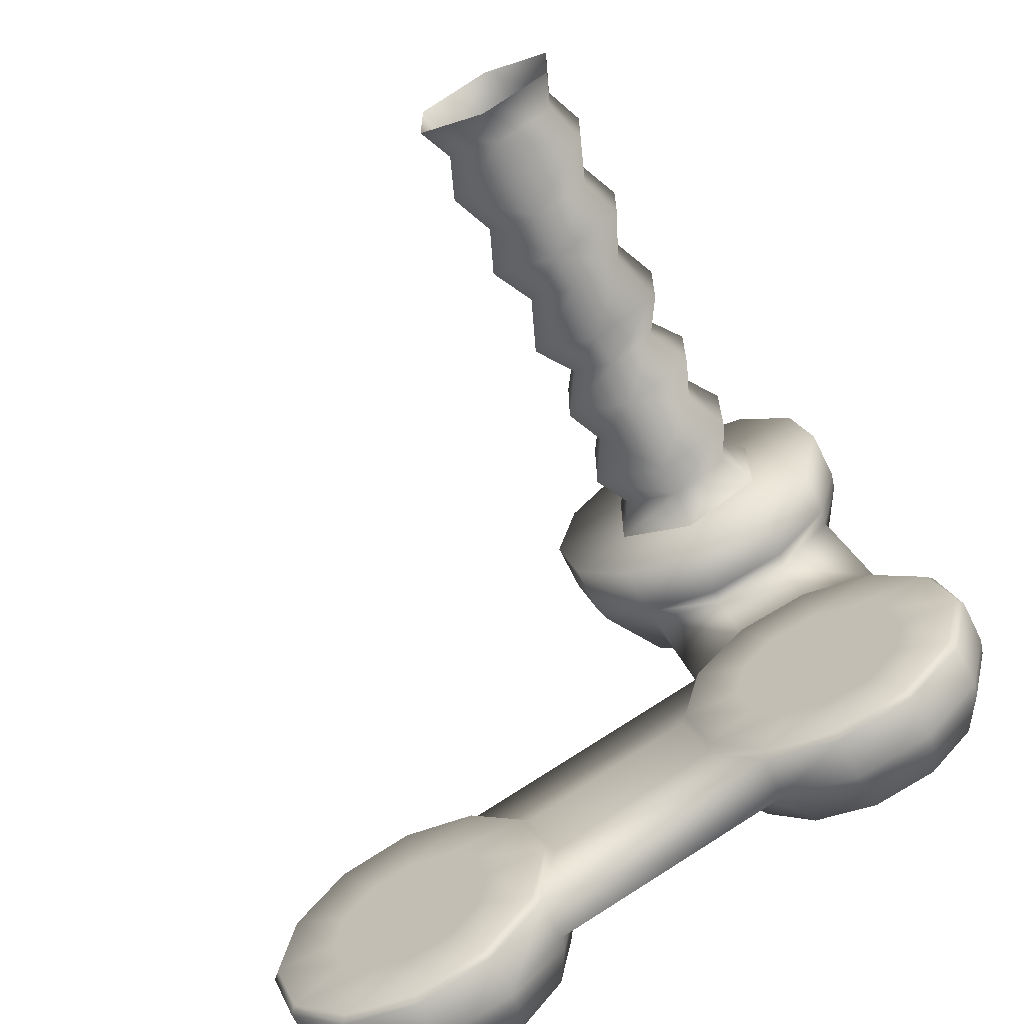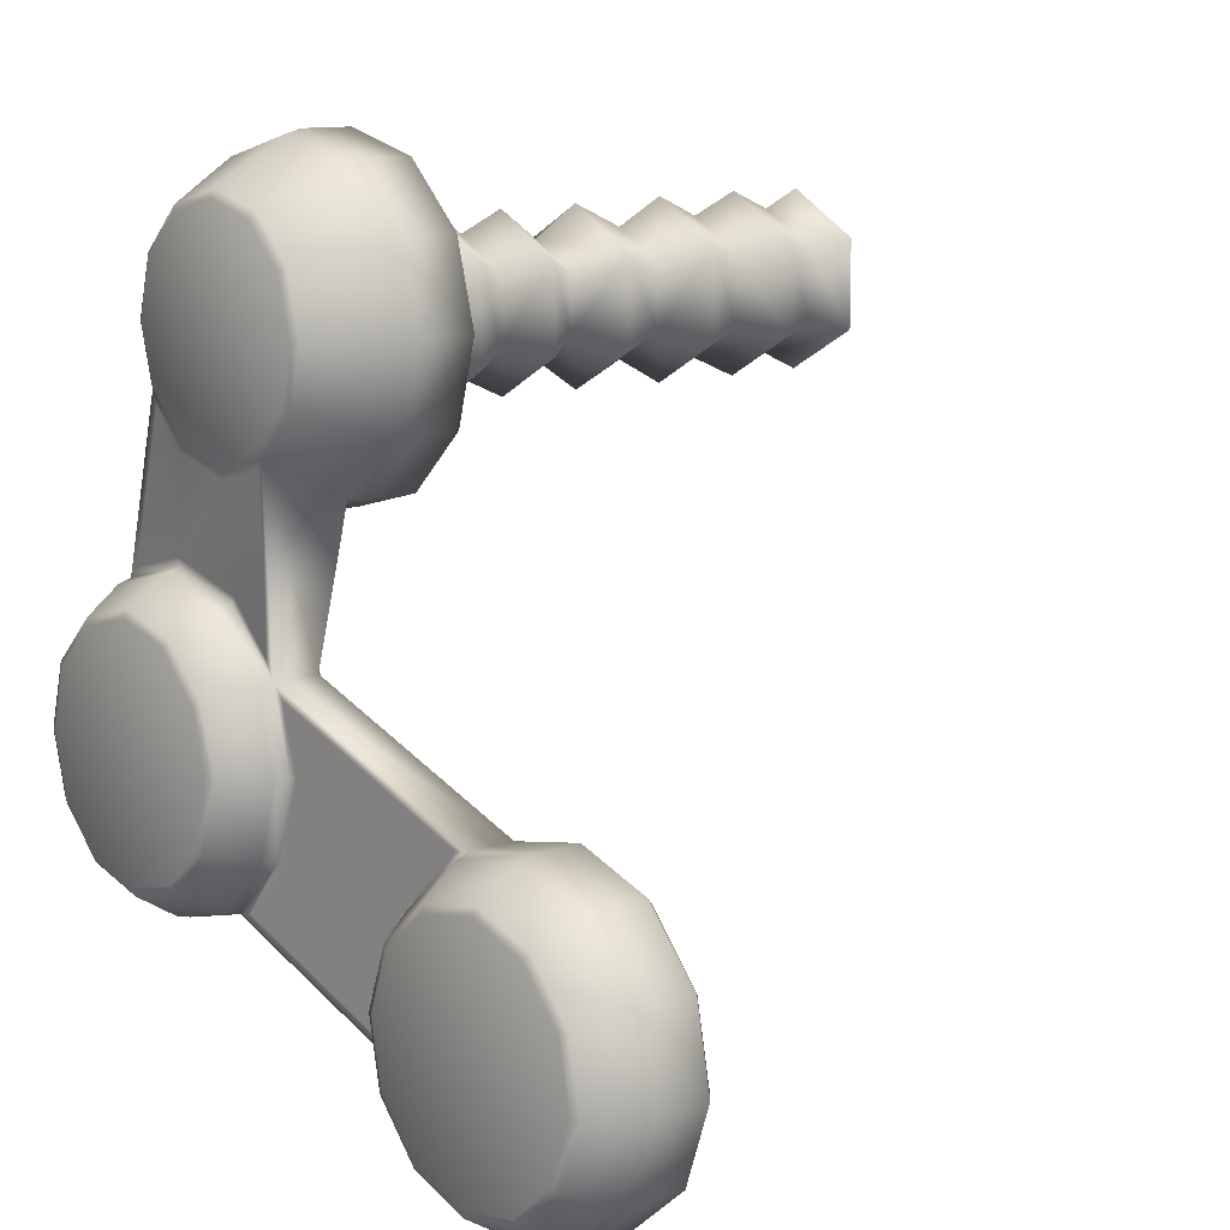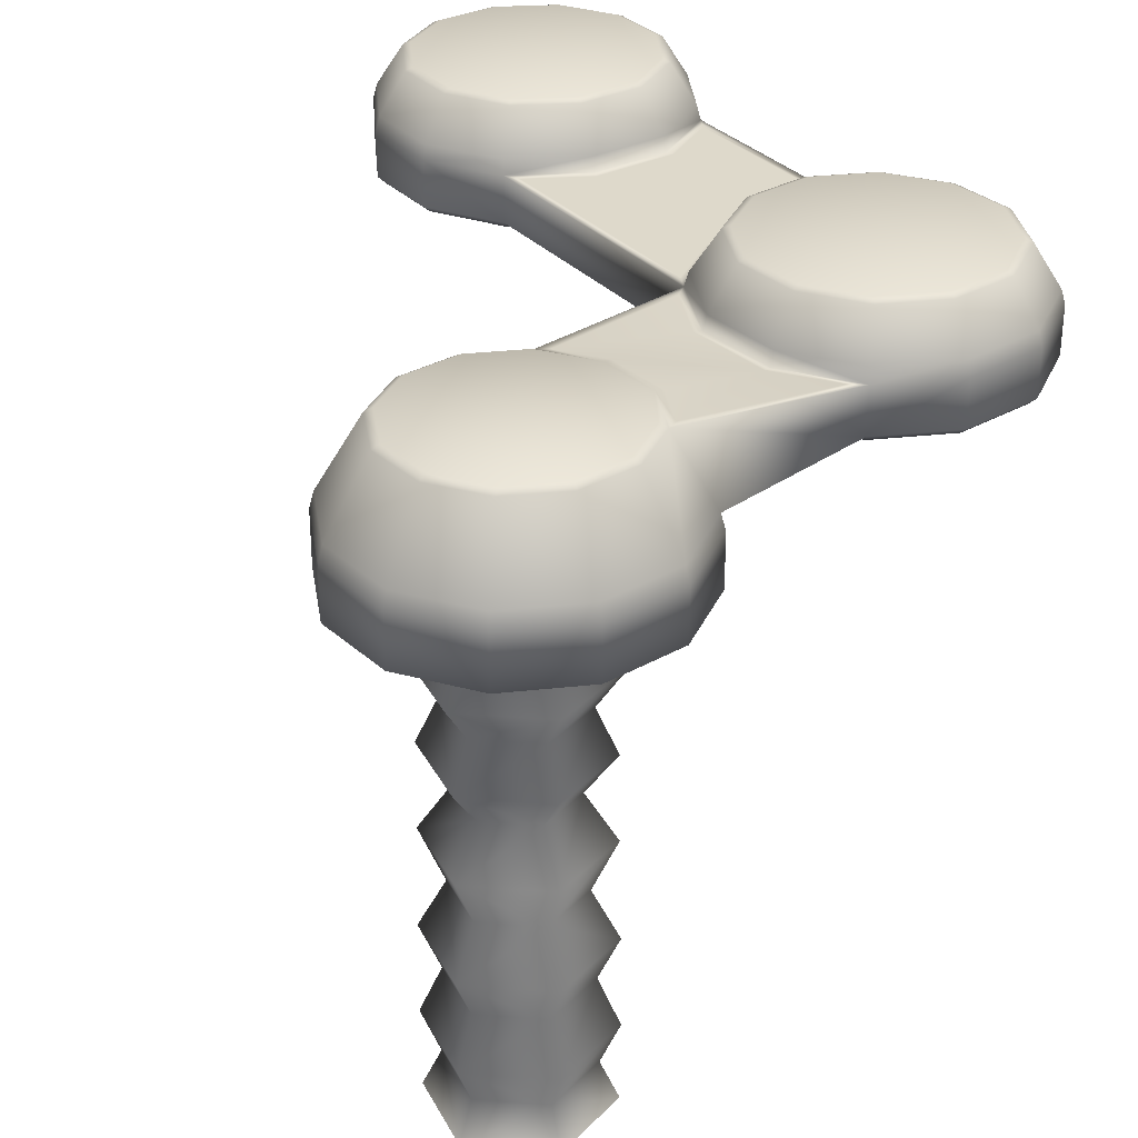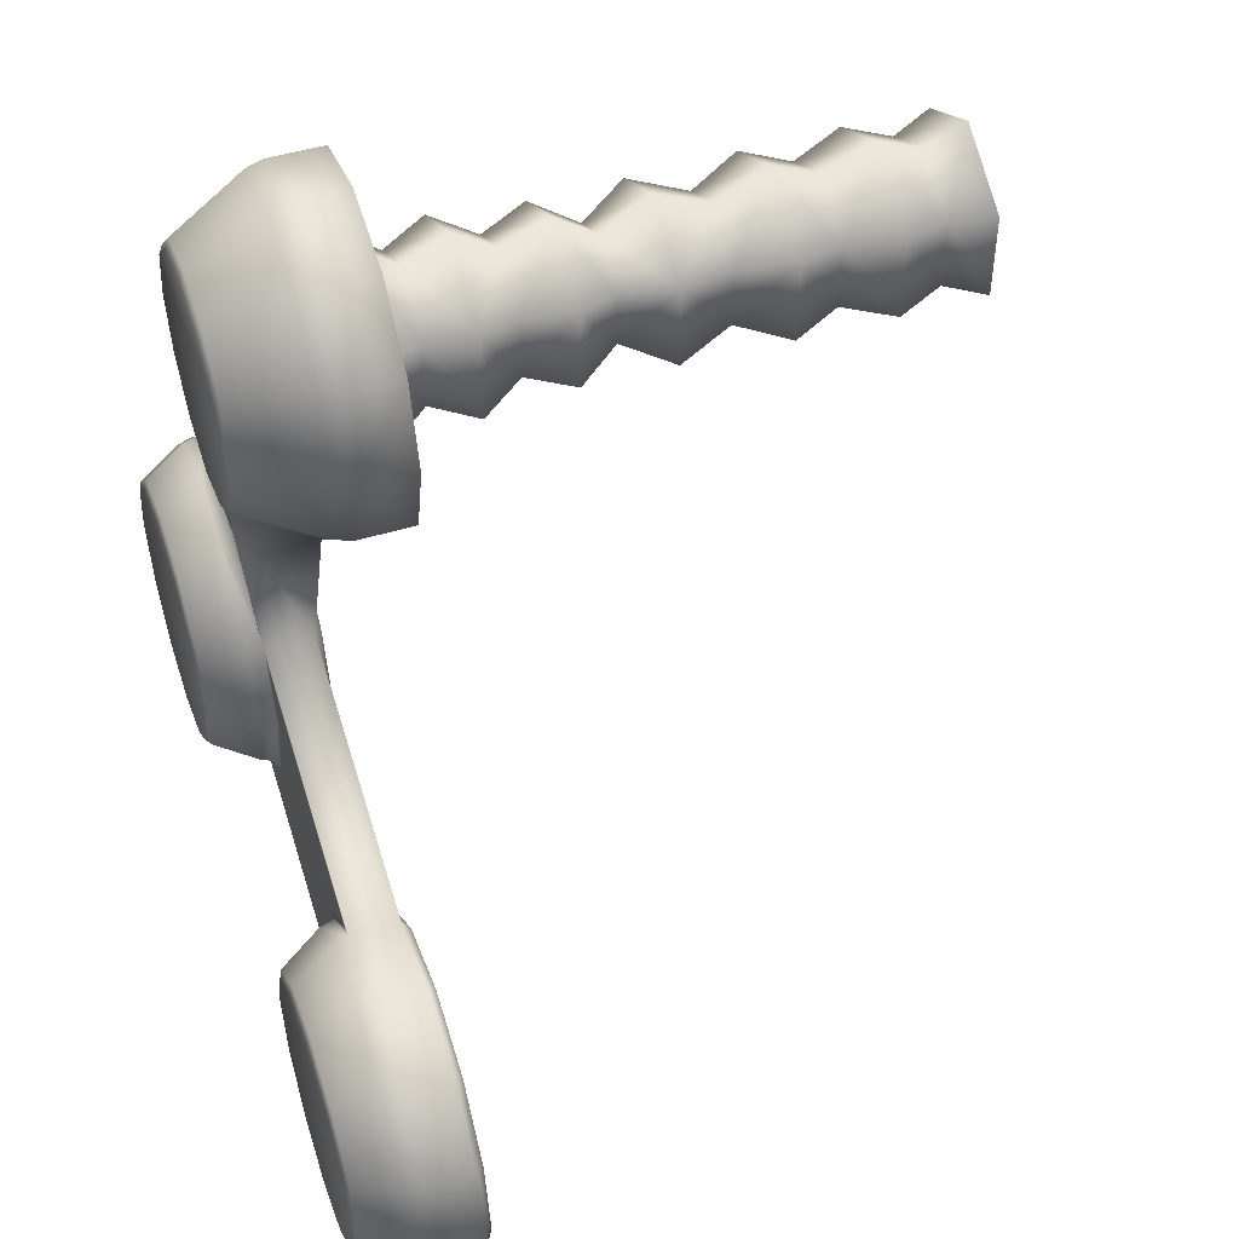
<metadata>
{"format":"obj","ext":"obj","renderer":"f3d","projection":"perspective","resolution":1024,"background":"white","views":[{"elev":-65.8,"azim":-153.9,"up":"+Y"},{"elev":11.6,"azim":48.6,"up":"+Y"},{"elev":31.7,"azim":-143.8,"up":"+Z"},{"elev":48.5,"azim":71.3,"up":"+Y"}]}
</metadata>
<code>
o BossArm_Collision_BossArm.001
v 217.2 -118.1 807.9
v -0.5049 193.9 -507.2
v 160.9 100.8 -507.2
v -205.1 125.7 -391
v -0.5049 243.8 -391
v -205.1 -110.6 -391
v -0.5049 -228.7 -391
v 204.1 -110.6 -391
v 204.1 125.7 -391
v -156 97.37 -257.1
v -0.5049 187.2 -257.1
v -156 -82.23 -257.1
v -0.5049 -172 -257.1
v 155 -82.23 -257.1
v 155 97.37 -257.1
v -203.1 124.5 -137
v -0.5049 241.5 -137
v -203.1 -109.4 -137
v -0.5049 -226.4 -137
v 202.1 -109.4 -137
v 202.1 124.5 -137
v -142.8 89.71 -3.508
v -0.5049 171.8 -3.508
v -142.8 -74.57 -3.508
v -0.5049 -156.7 -3.508
v 141.8 -74.57 -3.508
v 141.8 89.71 -3.508
v -198.2 121.7 139.6
v -0.5049 235.8 139.6
v -198.2 -106.5 139.6
v -0.5049 -220.7 139.6
v 197.1 -106.5 139.6
v 197.1 121.7 139.6
v -127.1 80.66 263.8
v -0.5049 153.8 263.8
v -127.1 -65.52 263.8
v -0.5049 -138.6 263.8
v 126.1 -65.52 263.8
v 126.1 80.66 263.8
v -196.1 120.5 372.8
v -0.5049 233.5 372.8
v -196.1 -105.4 372.8
v -0.5049 -218.3 372.8
v 195.1 -105.4 372.8
v 195.1 120.5 372.8
v -149.1 93.35 494.7
v -0.5049 179.1 494.7
v -149.1 -78.21 494.7
v -0.5049 -164 494.7
v 148.1 -78.21 494.7
v 148.1 93.35 494.7
v -212.9 130.2 604
v -0.5049 252.8 604
v -212.9 -115.1 604
v -0.5049 -237.7 604
v 211.9 -115.1 604
v 211.9 130.2 604
v -161.5 100.5 720.5
v -0.5049 193.5 720.5
v -161.5 -85.4 720.5
v -0.5049 -178.4 720.5
v 160.5 -85.4 720.5
v 160.5 100.5 720.5
v -0.5049 242.3 -613.7
v -203.8 -109.8 -613.7
v 202.8 -109.8 -613.7
v -203.8 124.9 -613.7
v -0.5049 -227.2 -613.7
v 202.8 124.9 -613.7
v -161.9 100.8 -507.2
v -161.9 -85.61 -507.2
v -0.5049 -178.8 -507.2
v 160.9 -85.61 -507.2
v 139.4 -1224 1143
v 100.5 -737.5 1147
v -218.2 133.3 807.9
v -218.2 -118.1 807.9
v 217.2 133.3 807.9
v -157.1 272.1 1188
v 272.1 -157.1 1188
v 314.2 0 1188
v 0.000122 425.7 994.6
v 0.000122 437.6 950.3
v -218.8 379 950.3
v -212.9 368.7 994.6
v -379 218.8 950.3
v -368.7 212.9 994.6
v -437.6 0.000244 950.3
v -425.7 0.000244 994.6
v -379 -218.8 950.3
v -368.7 -212.9 994.6
v -218.8 -379 950.3
v 0 -437.6 950.3
v 0 -425.7 994.6
v 218.8 -379 950.3
v 379 -218.8 950.3
v 368.7 -212.9 994.6
v 437.6 0 950.3
v 425.7 0 994.6
v 379 218.8 950.3
v 368.7 212.9 994.6
v 218.8 379 950.3
v 212.9 368.7 994.6
v 0.000122 437.6 808
v 4.1e-05 0.000102 808
v -218.8 379 808
v -379 218.8 808
v -437.6 0.000244 808
v -379 -218.8 808
v -218.8 -379 808
v 0 -437.6 808
v 218.8 -379 808
v 379 -218.8 808
v 437.6 0 808
v 379 218.8 808
v 218.8 379 808
v -422.1 -700.8 1292
v -422.1 -1297 1292
v -548.1 -826.9 1292
v -249.8 -1344 1292
v 48.45 -826.9 1292
v -77.63 -700.8 1292
v -249.8 -583.8 1181
v -457.5 -639.5 1181
v -609.5 -791.5 1181
v -618.5 -786.2 1143
v -665.1 -999.1 1181
v -675.6 -999.1 1143
v -609.5 -1207 1181
v -618.5 -1212 1143
v -457.5 -1359 1181
v -462.7 -1368 1143
v -249.8 -1414 1181
v -249.8 -1425 1143
v -42.22 -1359 1181
v 109.8 -1207 1181
v 165.4 -999.1 1181
v 199.7 -999.1 1143
v 109.8 -791.5 1181
v -42.22 -639.5 1181
v -452.8 -647.6 998
v -249.8 -593.3 998
v -618.5 -786.2 1017
v -601.3 -796.2 998
v -675.6 -999.1 1017
v -655.7 -999.1 998
v -618.5 -1212 1017
v -601.3 -1202 998
v -462.7 -1368 1017
v -452.8 -1351 998
v -249.8 -1425 1017
v -249.8 -1405 998
v -36.99 -1368 1017
v -46.94 -1351 998
v 118.8 -1212 1017
v 101.6 -1202 998
v 175.9 -999.1 1017
v 156 -999.1 998
v 101.6 -796.2 998
v -36.99 -630.4 1017
v -46.94 -647.6 998
v -272.1 -157.1 1188
v -157.1 -272.1 1188
v -212.9 -368.7 994.6
v 212.9 -368.7 994.6
v -249.8 -573.4 1143
v -462.7 -630.4 1143
v -36.99 -630.4 1143
v -462.7 -630.4 1017
v -249.8 -573.4 1017
v 118.8 -786.2 1017
v 0.01794 -336.6 1185
v 133.1 -300.9 1184
v 157.1 272.1 1188
v -0.5049 259 807.9
v -0.5049 -243.8 807.9
v 660.6 -1391 1292
v 980.7 -1758 1292
v 1156 -1724 1292
v 718.4 -1222 1292
v 694.9 -1566 1292
v 1290 -1607 1292
v 659.6 -1183 1181
v 589.9 -1386 1181
v 631.3 -1597 1181
v 772.5 -1759 1181
v 766.7 -1768 1143
v 975.8 -1829 1181
v 975.1 -1839 1143
v 1187 -1787 1181
v 1191 -1797 1143
v 1349 -1646 1181
v 1357 -1652 1143
v 1419 -1443 1181
v 1429 -1443 1143
v 1377 -1232 1181
v 1387 -1227 1143
v 1236 -1070 1181
v 1242 -1061 1143
v 1033 -1000 1181
v 821.7 -1041 1181
v 599.4 -1387 998
v 667.5 -1188 998
v 621.9 -1602 1017
v 639.7 -1593 998
v 766.7 -1768 1017
v 777.8 -1751 998
v 975.1 -1839 1017
v 976.5 -1819 998
v 1191 -1797 1017
v 1183 -1779 998
v 1357 -1652 1017
v 1341 -1641 998
v 1429 -1443 1017
v 1409 -1442 998
v 1387 -1227 1017
v 1369 -1236 998
v 1242 -1061 1017
v 1231 -1078 998
v 1032 -1009 998
v 817.1 -1032 1017
v 825.8 -1050 998
v 555.8 -1384 1143
v 1033 -989.6 1143
v 579.5 -1385 1017
v 651 -1177 1017
v 1033 -989.6 1017
v 118.8 -1212 1143
v -36.99 -1368 1143
v 175.9 -999.1 1143
v 118.8 -786.2 1143
v 579.5 -1385 1143
v 651 -1177 1143
v 817.1 -1032 1143
v 621.9 -1602 1143
v 4.999 -1358 1143
v 152.3 -822.4 1143
v 591.6 -1566 1143
v -426.2 -598.3 1147
v -249.9 -550.9 1145
v -25.76 -611 1145
v 272.1 157.1 1188
v -411.5 -719 1300
v -249.8 -675.7 1300
v -529.9 -837.4 1300
v -573.2 -999.1 1300
v -529.9 -1161 1300
v -411.5 -1279 1300
v -249.8 -1322 1300
v -88.16 -1279 1300
v 30.2 -1161 1300
v 73.52 -999.1 1300
v 30.2 -837.4 1300
v -88.16 -719 1300
v -249.8 -999.1 1300
v -594.3 -999.1 1292
v -548.1 -1171 1292
v -77.63 -1297 1292
v 48.45 -1171 1292
v 94.6 -999.1 1292
v -249.8 -654.6 1292
v -264.1 -195.6 1184
v -168.3 -291.5 1185
v 0.000122 314.2 1188
v -272.1 157.1 1188
v -314.2 0 1188
v 0 -314.2 1188
v 157.1 -272.1 1188
v -146.6 253.9 1200
v 0.000122 293.2 1200
v -253.9 146.6 1200
v -293.2 0 1200
v -253.9 -146.6 1200
v -146.6 -253.9 1200
v 0 -293.2 1200
v 146.6 -253.9 1200
v 253.9 -146.6 1200
v 293.2 0 1200
v 253.9 146.6 1200
v 146.6 253.9 1200
v 6.1e-05 2e-05 1200
v 681.6 -1392 1300
v 735.9 -1234 1300
v 713.8 -1557 1300
v 823.8 -1683 1300
v 982.1 -1737 1300
v 1146 -1705 1300
v 1273 -1595 1300
v 1327 -1436 1300
v 1295 -1272 1300
v 1185 -1146 1300
v 1026 -1092 1300
v 862.1 -1124 1300
v 812 -1700 1292
v 1348 -1438 1292
v 1004 -1414 1300
v 1314 -1263 1292
v 1196 -1129 1292
v 1028 -1071 1292
v 852.8 -1105 1292
v 631.2 -1164 1143
v 772.3 -1041 1143
v 771.2 -1398 998
v 810.4 -1284 998
v 794.4 -1517 998
v 873.9 -1608 998
v 988.3 -1647 998
v 1107 -1624 998
v 1198 -1545 998
v 1237 -1430 998
v 1214 -1312 998
v 1135 -1221 998
v 1020 -1181 998
v 901.5 -1205 998
v 1004 -1414 998
v -374.3 -783.5 998
v -249.8 -750.2 998
v -465.4 -874.6 998
v -498.8 -999.1 998
v -465.4 -1124 998
v -374.3 -1215 998
v -249.8 -1248 998
v -125.4 -1215 998
v -34.29 -1124 998
v -0.941 -999.1 998
v -34.29 -874.6 998
v -125.4 -783.5 998
v -249.8 -999.1 998
f 70 5 2
f 13 6 7
f 43 48 42
f 8 72 73
f 72 6 71
f 5 3 2
f 6 70 71
f 19 12 13
f 12 4 6
f 5 15 9
f 8 13 7
f 10 5 4
f 9 73 3
f 22 17 16
f 10 17 11
f 3 66 69
f 21 14 15
f 17 15 11
f 14 19 13
f 32 25 26
f 26 19 20
f 19 24 18
f 21 26 20
f 33 38 32
f 17 27 21
f 35 33 29
f 30 22 24
f 33 26 27
f 22 29 23
f 12 16 10
f 31 24 25
f 45 38 39
f 47 57 51
f 38 31 32
f 36 28 30
f 37 30 31
f 34 29 28
f 48 40 42
f 43 36 37
f 77 58 60
f 36 40 34
f 34 41 35
f 41 39 35
f 54 46 48
f 50 43 44
f 41 51 45
f 45 50 44
f 46 41 40
f 23 33 27
f 55 48 49
f 52 47 46
f 50 55 49
f 44 37 38
f 57 50 51
f 63 56 57
f 61 54 55
f 58 53 52
f 54 58 52
f 18 22 16
f 56 61 55
f 175 63 59
f 1 61 62
f 58 175 59
f 176 60 61
f 78 62 63
f 66 72 68
f 70 64 67
f 68 71 65
f 65 70 67
f 64 3 69
f 59 57 53
f 15 8 9
f 70 4 5
f 13 12 6
f 43 49 48
f 8 7 72
f 72 7 6
f 5 9 3
f 6 4 70
f 19 18 12
f 12 10 4
f 5 11 15
f 8 14 13
f 10 11 5
f 9 8 73
f 22 23 17
f 10 16 17
f 3 73 66
f 21 20 14
f 17 21 15
f 14 20 19
f 32 31 25
f 26 25 19
f 19 25 24
f 21 27 26
f 33 39 38
f 17 23 27
f 35 39 33
f 30 28 22
f 33 32 26
f 22 28 29
f 12 18 16
f 31 30 24
f 45 44 38
f 47 53 57
f 38 37 31
f 36 34 28
f 37 36 30
f 34 35 29
f 48 46 40
f 43 42 36
f 77 76 58
f 36 42 40
f 34 40 41
f 41 45 39
f 54 52 46
f 50 49 43
f 41 47 51
f 45 51 50
f 46 47 41
f 23 29 33
f 55 54 48
f 52 53 47
f 50 56 55
f 44 43 37
f 57 56 50
f 63 62 56
f 61 60 54
f 58 59 53
f 54 60 58
f 18 24 22
f 56 62 61
f 175 78 63
f 1 176 61
f 58 76 175
f 176 77 60
f 78 1 62
f 66 73 72
f 70 2 64
f 68 72 71
f 65 71 70
f 64 2 3
f 59 63 57
f 15 14 8
f 261 243 244
f 275 276 281
f 282 181 284
f 278 80 81
f 297 291 290
f 291 292 296
f 284 285 296
f 251 260 252
f 247 118 248
f 250 251 255
f 250 259 251
f 240 172 263
f 236 238 223
f 283 177 282
f 263 262 240
f 241 173 172
f 223 301 74
f 240 241 172
f 253 122 254
f 283 282 296
f 279 280 281
f 288 295 289
f 249 250 255
f 246 257 247
f 285 286 296
f 254 261 244
f 179 288 287
f 294 286 285
f 245 256 246
f 289 297 290
f 300 283 293
f 272 273 281
f 243 119 245
f 284 294 285
f 292 293 296
f 243 245 255
f 282 284 296
f 273 163 274
f 275 163 267
f 276 267 268
f 277 268 80
f 278 242 279
f 280 264 270
f 280 242 174
f 272 162 273
f 272 265 266
f 271 79 265
f 270 79 269
f 298 292 291
f 245 246 255
f 273 274 281
f 290 291 296
f 260 253 252
f 278 279 281
f 299 293 292
f 277 278 281
f 178 287 286
f 247 248 255
f 252 253 255
f 253 254 255
f 270 269 281
f 246 247 255
f 276 277 281
f 251 252 255
f 118 249 248
f 274 275 281
f 254 244 255
f 120 250 249
f 280 270 281
f 269 271 281
f 287 288 296
f 244 243 255
f 286 287 296
f 271 272 281
f 248 249 255
f 288 289 296
f 289 290 296
f 293 283 296
f 301 302 138
f 262 239 240
f 301 138 74
f 302 237 138
f 241 75 173
f 74 236 223
f 261 117 243
f 282 177 181
f 278 277 80
f 297 298 291
f 251 259 260
f 247 257 118
f 250 258 259
f 283 180 177
f 253 121 122
f 288 182 295
f 246 256 257
f 254 122 261
f 179 182 288
f 294 178 286
f 245 119 256
f 289 295 297
f 300 180 283
f 243 117 119
f 284 181 294
f 273 162 163
f 275 274 163
f 276 275 267
f 277 276 268
f 278 81 242
f 280 174 264
f 280 279 242
f 272 266 162
f 272 271 265
f 271 269 79
f 270 264 79
f 298 299 292
f 260 121 253
f 299 300 293
f 178 179 287
f 118 120 249
f 120 258 250
f 157 221 226
f 113 95 112
f 104 102 116
f 108 86 107
f 216 199 197
f 218 224 199
f 111 92 110
f 107 84 106
f 206 189 187
f 114 96 113
f 115 98 114
f 211 307 308
f 97 81 80
f 97 268 165
f 85 264 82
f 101 81 99
f 89 162 266
f 142 327 317
f 101 174 242
f 212 195 193
f 89 265 87
f 164 93 94
f 101 102 103
f 89 90 91
f 82 102 83
f 87 84 86
f 94 95 165
f 125 167 126
f 85 83 84
f 99 100 101
f 164 90 92
f 97 95 96
f 99 96 98
f 103 264 174
f 225 203 202
f 115 114 105
f 107 106 105
f 116 115 105
f 241 166 168
f 87 79 85
f 108 107 105
f 155 226 225
f 106 104 105
f 204 229 153
f 294 185 186
f 84 104 106
f 119 124 125
f 298 196 198
f 260 136 137
f 139 260 137
f 124 261 123
f 300 200 201
f 184 180 183
f 140 121 139
f 194 182 192
f 181 184 185
f 109 108 105
f 143 128 126
f 151 229 134
f 231 221 171
f 139 230 231
f 201 224 234
f 129 128 130
f 183 234 233
f 167 123 166
f 133 132 134
f 232 183 233
f 128 125 126
f 224 198 199
f 131 130 132
f 195 192 193
f 257 127 129
f 226 222 203
f 155 154 156
f 219 216 217
f 151 150 152
f 171 158 159
f 206 205 207
f 170 161 142
f 149 148 150
f 213 210 211
f 204 202 205
f 160 159 161
f 153 225 204
f 169 162 91
f 169 164 170
f 110 109 105
f 262 163 162
f 173 267 172
f 239 166 240
f 75 168 231
f 239 162 167
f 75 268 173
f 182 190 192
f 256 125 127
f 200 298 198
f 179 188 190
f 188 294 186
f 297 194 196
f 120 131 133
f 136 258 135
f 183 300 201
f 112 93 111
f 123 122 140
f 135 120 133
f 128 147 130
f 210 193 191
f 111 110 105
f 109 88 108
f 130 149 132
f 110 90 109
f 204 187 235
f 214 197 195
f 123 168 166
f 192 191 193
f 197 194 195
f 137 228 230
f 198 197 199
f 136 229 228
f 135 134 229
f 140 231 168
f 235 184 232
f 187 185 235
f 191 188 189
f 188 187 189
f 144 169 141
f 208 207 209
f 211 208 209
f 145 144 146
f 227 219 220
f 214 213 215
f 216 215 217
f 221 220 222
f 141 170 142
f 153 152 154
f 147 146 148
f 157 156 158
f 104 116 105
f 169 126 167
f 116 100 115
f 87 88 89
f 149 134 132
f 236 228 229
f 237 230 138
f 302 233 234
f 238 232 223
f 238 229 235
f 237 234 231
f 154 322 323
f 158 324 325
f 161 326 327
f 144 316 318
f 150 320 321
f 317 327 328
f 156 323 324
f 152 321 322
f 262 263 163
f 173 268 267
f 239 167 166
f 75 241 168
f 239 262 162
f 75 231 268
f 268 171 165
f 215 309 310
f 202 304 303
f 203 314 304
f 222 313 314
f 205 303 305
f 306 305 315
f 236 74 228
f 237 231 230
f 302 301 233
f 238 235 232
f 238 236 229
f 237 302 234
f 94 170 164
f 165 160 94
f 112 111 105
f 172 163 263
f 208 191 189
f 223 233 301
f 138 228 74
f 113 112 105
f 114 113 105
f 131 257 129
f 213 308 309
f 221 224 227
f 217 310 311
f 220 312 313
f 209 306 307
f 207 305 306
f 219 311 312
f 313 312 315
f 307 306 315
f 305 303 315
f 314 313 315
f 310 309 315
f 311 310 315
f 303 304 315
f 304 314 315
f 309 308 315
f 312 311 315
f 308 307 315
f 146 318 319
f 141 317 316
f 159 325 326
f 148 319 320
f 319 318 328
f 325 324 328
f 320 319 328
f 322 321 328
f 323 322 328
f 326 325 328
f 324 323 328
f 318 316 328
f 327 326 328
f 316 317 328
f 321 320 328
f 268 231 171
f 169 167 162
f 157 171 221
f 113 96 95
f 104 83 102
f 108 88 86
f 216 218 199
f 218 227 224
f 111 93 92
f 107 86 84
f 206 208 189
f 114 98 96
f 115 100 98
f 211 209 307
f 97 99 81
f 97 80 268
f 85 79 264
f 101 242 81
f 89 91 162
f 142 161 327
f 101 103 174
f 212 214 195
f 89 266 265
f 164 92 93
f 101 100 102
f 89 88 90
f 82 103 102
f 87 85 84
f 94 93 95
f 125 124 167
f 85 82 83
f 99 98 100
f 164 91 90
f 97 165 95
f 99 97 96
f 103 82 264
f 225 226 203
f 241 240 166
f 87 265 79
f 155 157 226
f 204 235 229
f 294 181 185
f 84 83 104
f 119 117 124
f 298 297 196
f 260 259 136
f 139 121 260
f 124 117 261
f 300 299 200
f 184 177 180
f 140 122 121
f 194 295 182
f 181 177 184
f 143 145 128
f 151 153 229
f 231 234 221
f 139 137 230
f 201 200 224
f 129 127 128
f 183 201 234
f 167 124 123
f 133 131 132
f 232 184 183
f 128 127 125
f 224 200 198
f 131 129 130
f 195 194 192
f 257 256 127
f 226 221 222
f 155 153 154
f 219 218 216
f 151 149 150
f 171 157 158
f 206 204 205
f 170 160 161
f 149 147 148
f 213 212 210
f 204 225 202
f 160 171 159
f 153 155 225
f 169 91 164
f 182 179 190
f 256 119 125
f 200 299 298
f 179 178 188
f 188 178 294
f 297 295 194
f 120 118 131
f 136 259 258
f 183 180 300
f 112 95 93
f 123 261 122
f 135 258 120
f 128 145 147
f 210 212 193
f 109 90 88
f 130 147 149
f 110 92 90
f 204 206 187
f 214 216 197
f 123 140 168
f 192 190 191
f 197 196 194
f 137 136 228
f 198 196 197
f 136 135 229
f 135 133 134
f 140 139 231
f 235 185 184
f 187 186 185
f 191 190 188
f 188 186 187
f 144 143 169
f 208 206 207
f 211 210 208
f 145 143 144
f 227 218 219
f 214 212 213
f 216 214 215
f 221 227 220
f 141 169 170
f 153 151 152
f 147 145 146
f 157 155 156
f 169 143 126
f 116 102 100
f 87 86 88
f 149 151 134
f 154 152 322
f 158 156 324
f 161 159 326
f 144 141 316
f 150 148 320
f 156 154 323
f 152 150 321
f 215 213 309
f 202 203 304
f 203 222 314
f 222 220 313
f 205 202 303
f 94 160 170
f 165 171 160
f 172 267 163
f 208 210 191
f 223 232 233
f 138 230 228
f 131 118 257
f 213 211 308
f 221 234 224
f 217 215 310
f 220 219 312
f 209 207 306
f 207 205 305
f 219 217 311
f 146 144 318
f 141 142 317
f 159 158 325
f 148 146 319

</code>
